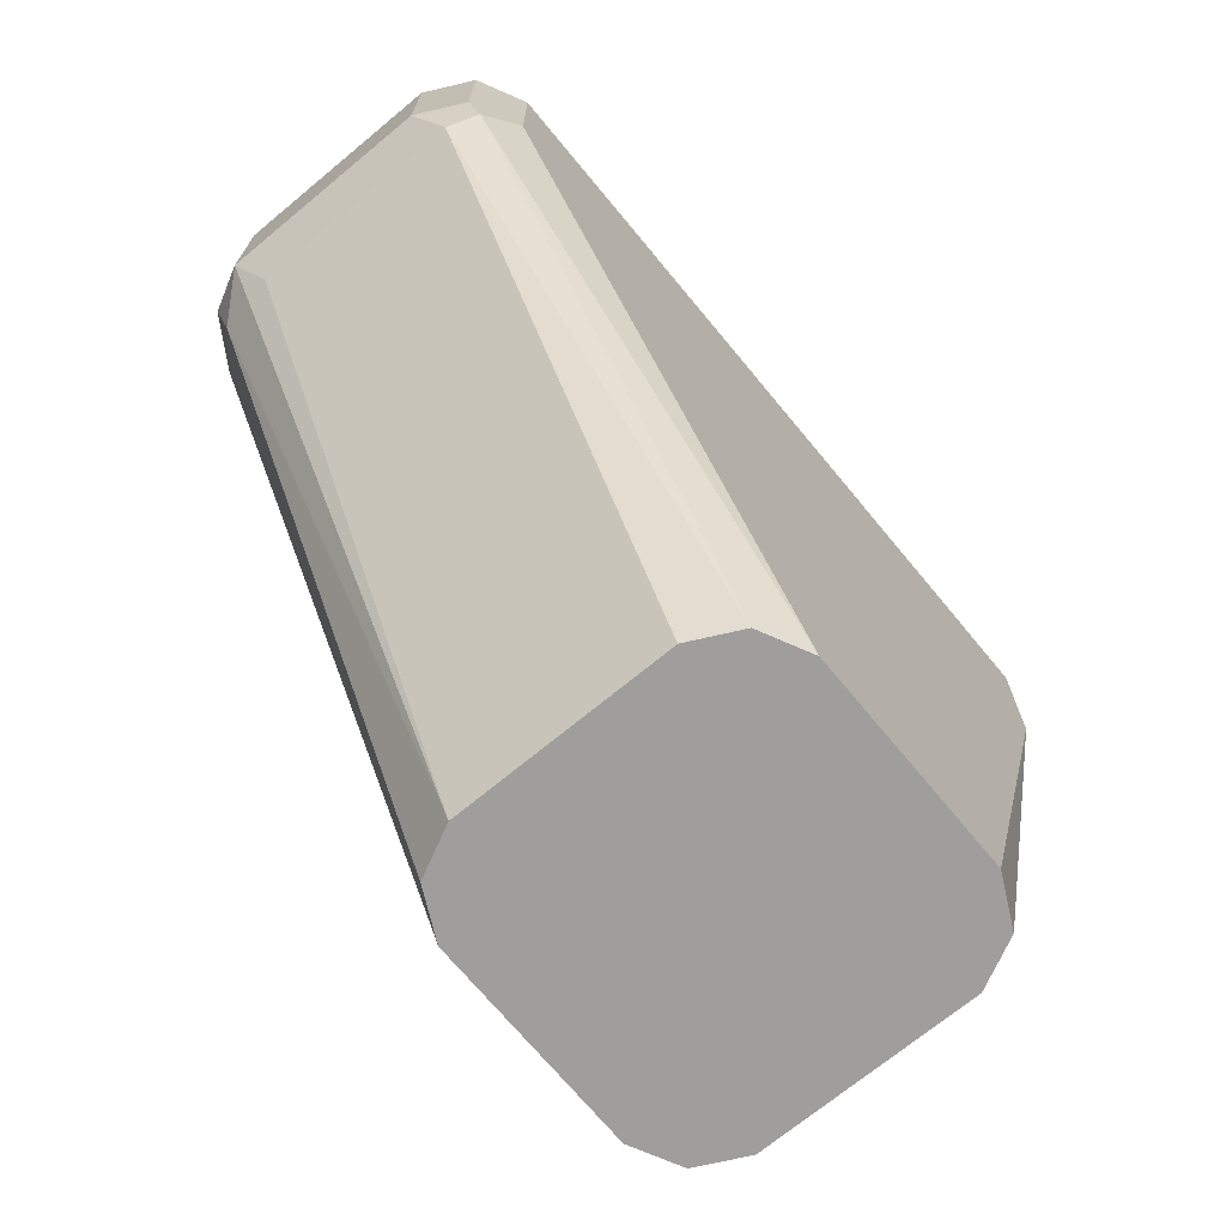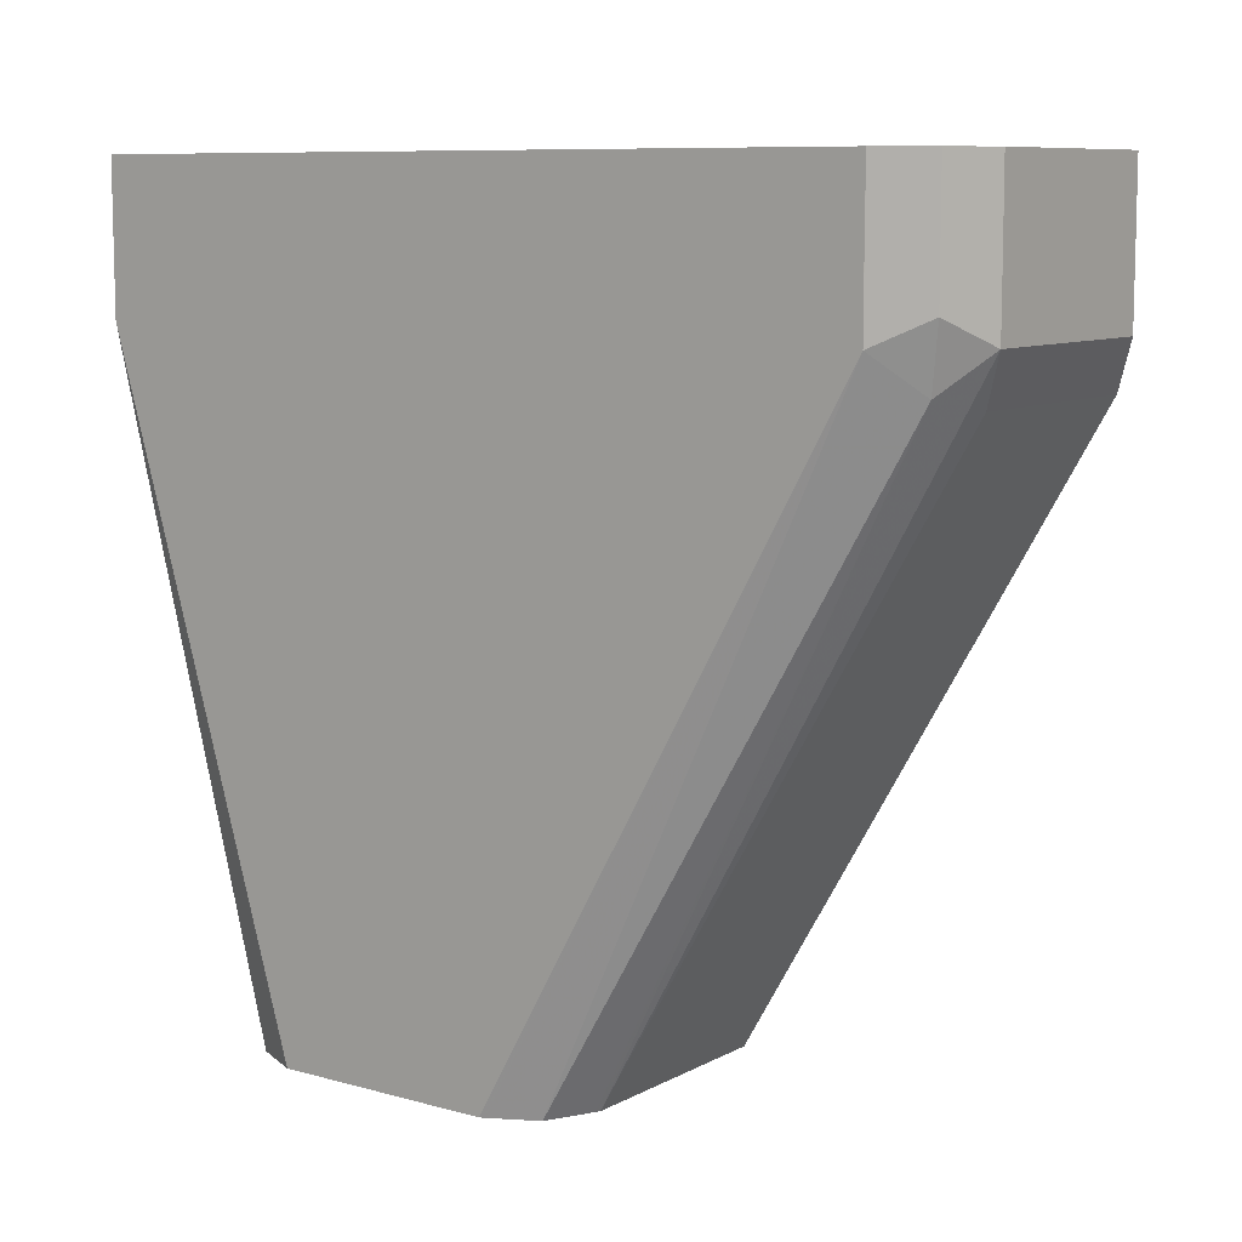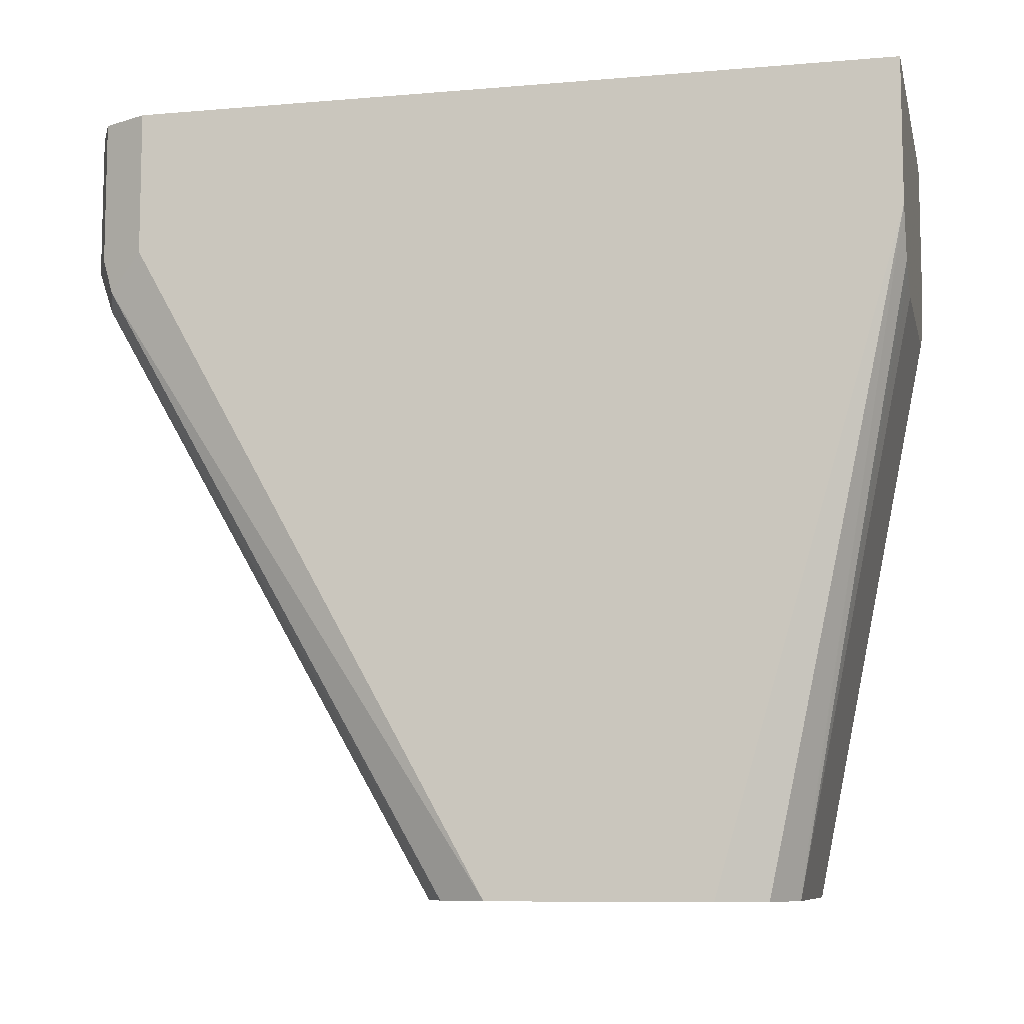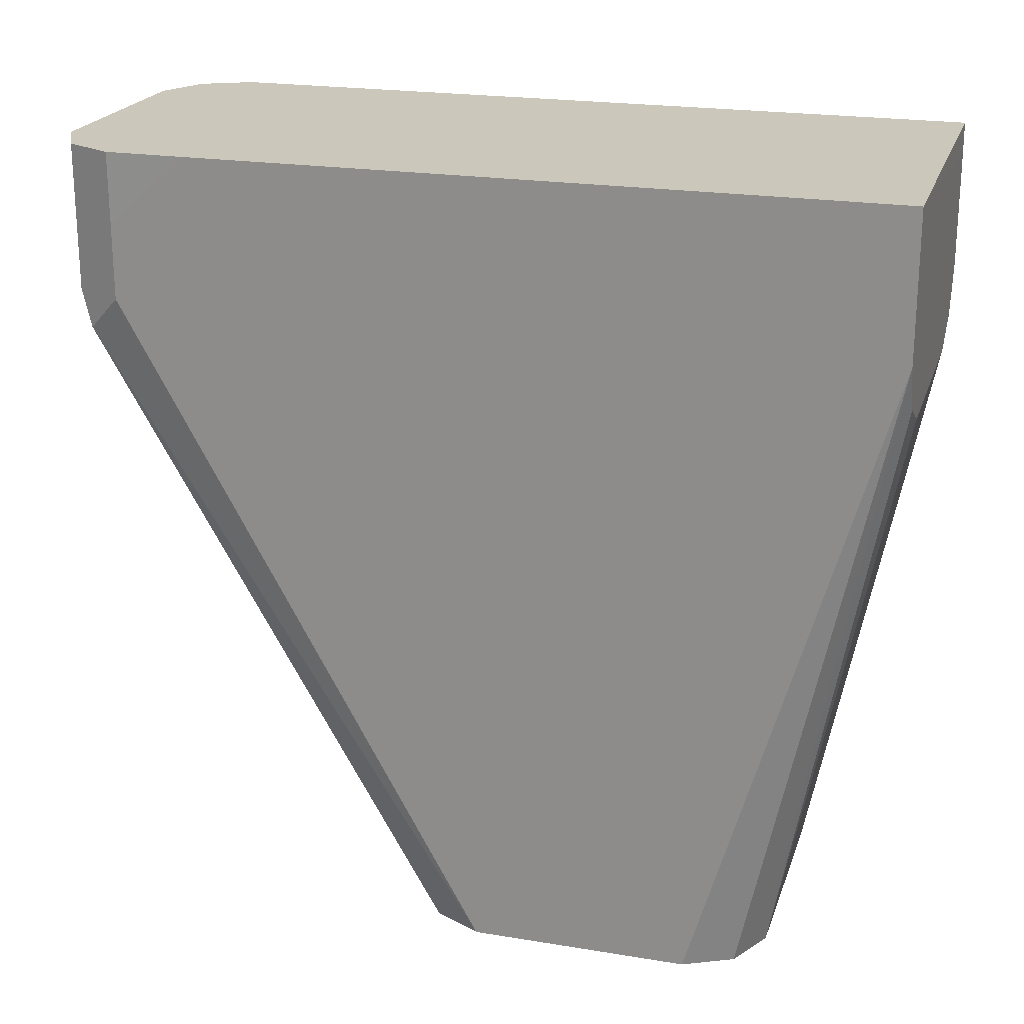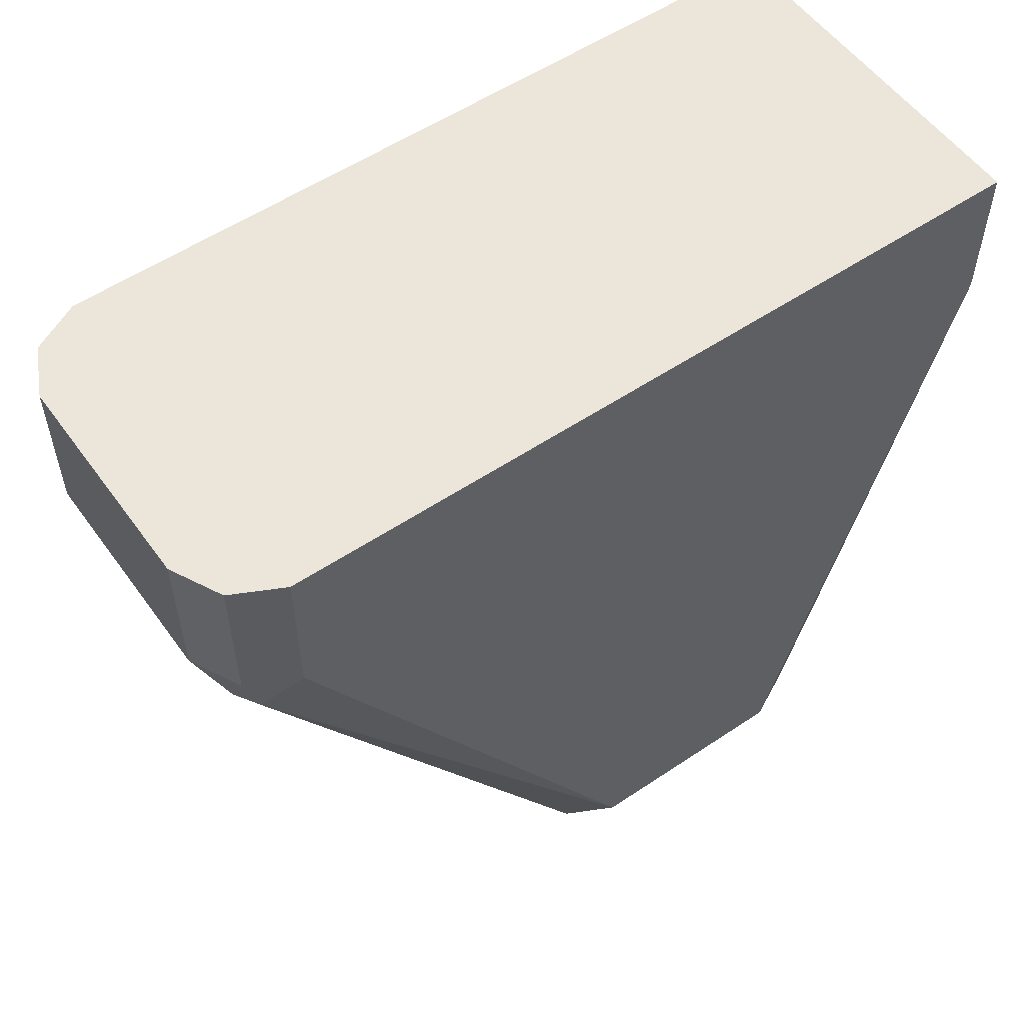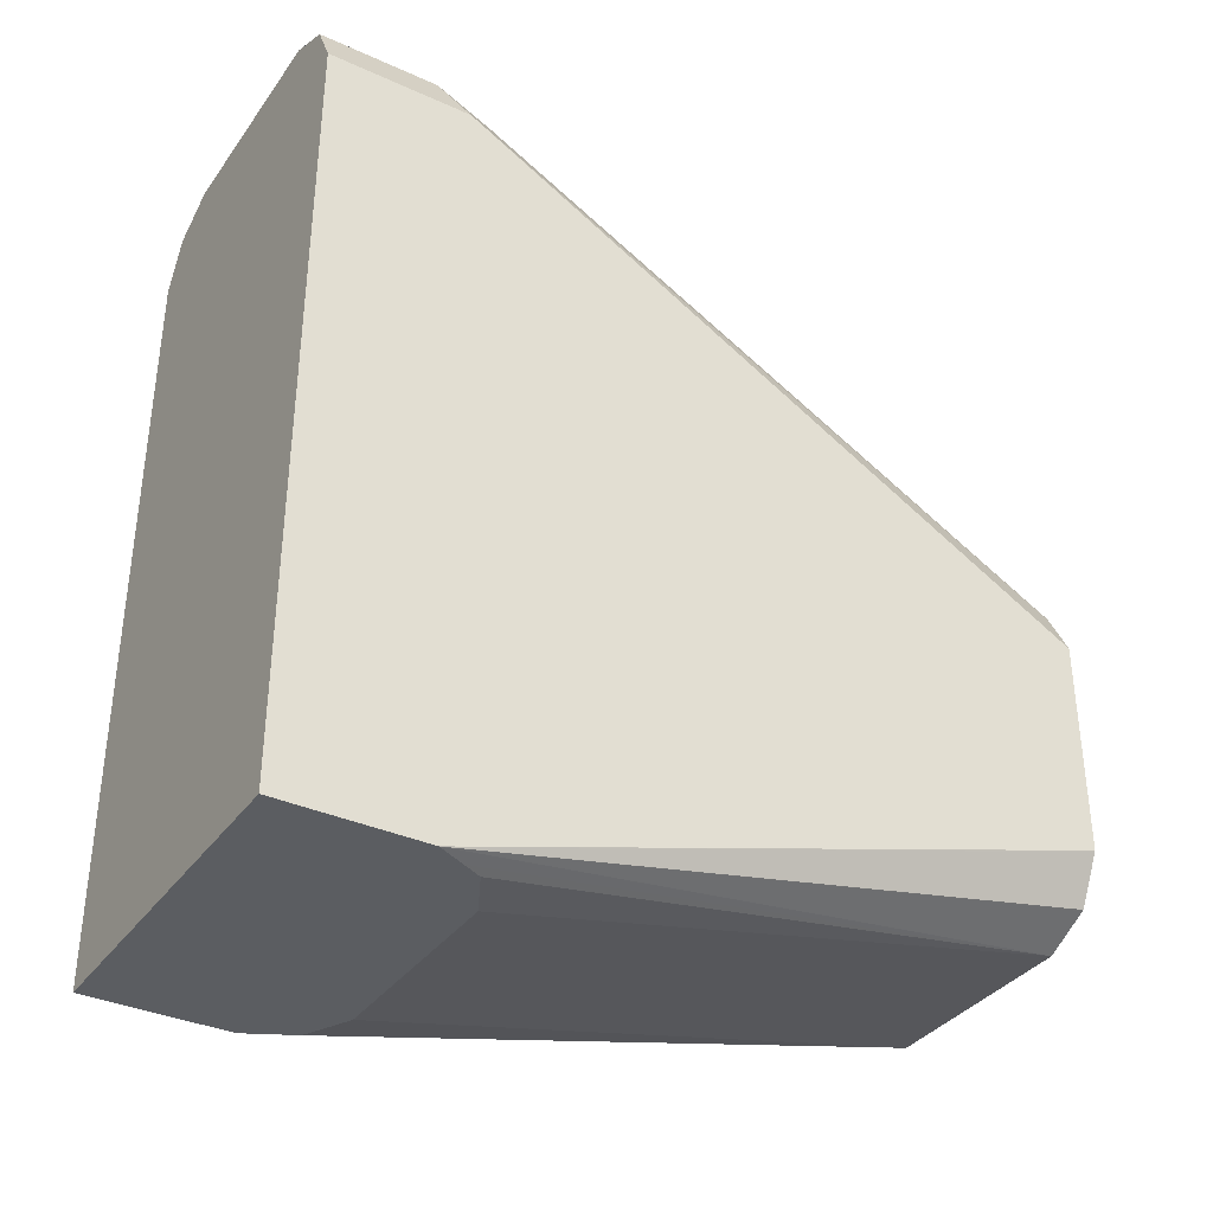
<metadata>
{"format":"obj","ext":"obj","renderer":"f3d","projection":"perspective","resolution":1024,"background":"white","views":[{"elev":-70.9,"azim":39.6,"up":"+Y"},{"elev":9.0,"azim":-53.8,"up":"+Y"},{"elev":-8.8,"azim":102.9,"up":"+Y"},{"elev":21.6,"azim":106.2,"up":"+Y"},{"elev":55.3,"azim":54.7,"up":"+Y"},{"elev":-35.5,"azim":-120.9,"up":"+Z"}]}
</metadata>
<code>
v -0.297 -0.1485 0.1714
v -0.297 -0.1815 0.1714
v -0.2976 -0.1485 0.1714
v -0.297 -0.1485 0.33
v -0.313 -0.3295 0.1982
v -0.3135 -0.3295 0.198
v -0.3025 -0.1925 0.1714
v -0.297 -0.3295 0.2145
v -0.3025 -0.3295 0.2035
v -0.3795 -0.155 0.1714
v -0.3795 -0.1485 0.1715
v -0.297 -0.1485 0.3465
v -0.297 -0.165 0.3464
v -0.3135 -0.198 0.1714
v -0.3068 -0.1946 0.1714
v -0.363 -0.3295 0.198
v -0.297 -0.3295 0.264
v -0.3795 -0.1815 0.1714
v -0.3795 -0.1485 0.33
v -0.3025 -0.1485 0.3575
v -0.3011 -0.1897 0.3547
v -0.297 -0.1815 0.3464
v -0.363 -0.198 0.1714
v -0.3736 -0.3295 0.2033
v -0.3762 -0.188 0.1714
v -0.374 -0.1925 0.1714
v -0.3694 -0.1948 0.1714
v -0.3023 -0.3295 0.2746
v -0.374 -0.3295 0.2035
v -0.3793 -0.3295 0.2142
v -0.3795 -0.3295 0.2145
v -0.3795 -0.165 0.3464
v -0.3794 -0.1485 0.3465
v -0.3135 -0.1485 0.3629
v -0.3135 -0.165 0.3629
v -0.3025 -0.1815 0.3575
v -0.308 -0.1925 0.3575
v -0.3025 -0.3295 0.275
v -0.3795 -0.3295 0.264
v -0.3795 -0.1815 0.3464
v -0.374 -0.176 0.3575
v -0.374 -0.1485 0.3575
v -0.3465 -0.1485 0.3629
v -0.3135 -0.1815 0.3629
v -0.3135 -0.3295 0.2805
v -0.3131 -0.3295 0.2803
v -0.3575 -0.1925 0.3575
v -0.379 -0.3295 0.265
v -0.3712 -0.1897 0.3547
v -0.374 -0.3295 0.275
v -0.363 -0.1815 0.3629
v -0.363 -0.1485 0.3629
v -0.363 -0.165 0.3629
v -0.363 -0.3295 0.2805
v -0.364 -0.3295 0.28
f 18 29 30
f 18 30 31
f 19 32 33
f 51 53 52
f 20 36 21
f 20 35 44
f 20 44 36
f 18 24 29
f 21 36 37
f 20 34 35
f 17 21 28
f 16 24 18
f 16 27 23
f 16 26 27
f 16 25 26
f 16 18 25
f 13 21 22
f 13 20 21
f 12 20 13
f 10 19 11
f 10 32 19
f 10 40 32
f 21 37 38
f 17 22 21
f 21 38 28
f 49 54 51
f 33 40 41
f 10 39 40
f 49 55 54
f 49 50 55
f 47 51 54
f 43 52 53
f 41 49 51
f 41 52 42
f 41 51 52
f 40 50 49
f 40 48 50
f 40 49 41
f 32 40 33
f 39 48 40
f 37 47 54
f 37 51 47
f 37 44 51
f 37 46 38
f 37 45 46
f 36 44 37
f 34 44 35
f 34 51 44
f 34 53 51
f 34 43 53
f 33 41 42
f 37 54 45
f 10 31 39
f 5 17 28
f 6 23 14
f 1 22 17
f 1 13 22
f 1 4 13
f 1 12 4
f 1 20 12
f 1 34 20
f 1 43 34
f 1 52 43
f 1 42 52
f 1 33 42
f 1 19 33
f 1 11 19
f 1 3 11
f 1 10 3
f 1 18 10
f 1 25 18
f 1 26 25
f 1 27 26
f 1 23 27
f 1 15 14
f 1 7 15
f 1 2 7
f 10 18 31
f 1 17 8
f 1 8 2
f 1 14 23
f 2 6 7
f 6 16 23
f 2 5 6
f 6 15 7
f 5 16 6
f 5 24 16
f 5 29 24
f 5 30 29
f 5 31 30
f 5 39 31
f 5 48 39
f 5 50 48
f 6 14 15
f 5 54 55
f 5 45 54
f 5 46 45
f 5 38 46
f 5 28 38
f 5 8 17
f 5 9 8
f 4 12 13
f 2 9 5
f 3 10 11
f 5 55 50
f 2 8 9

</code>
